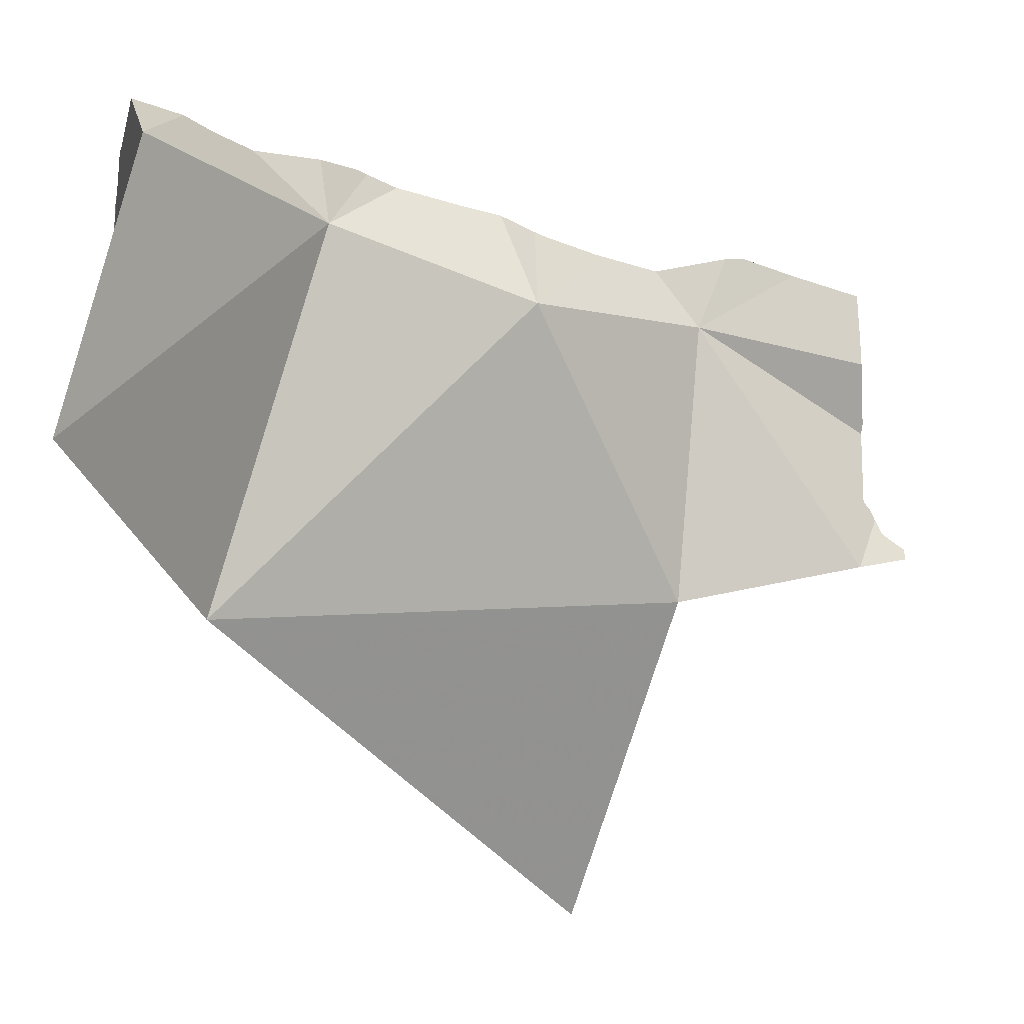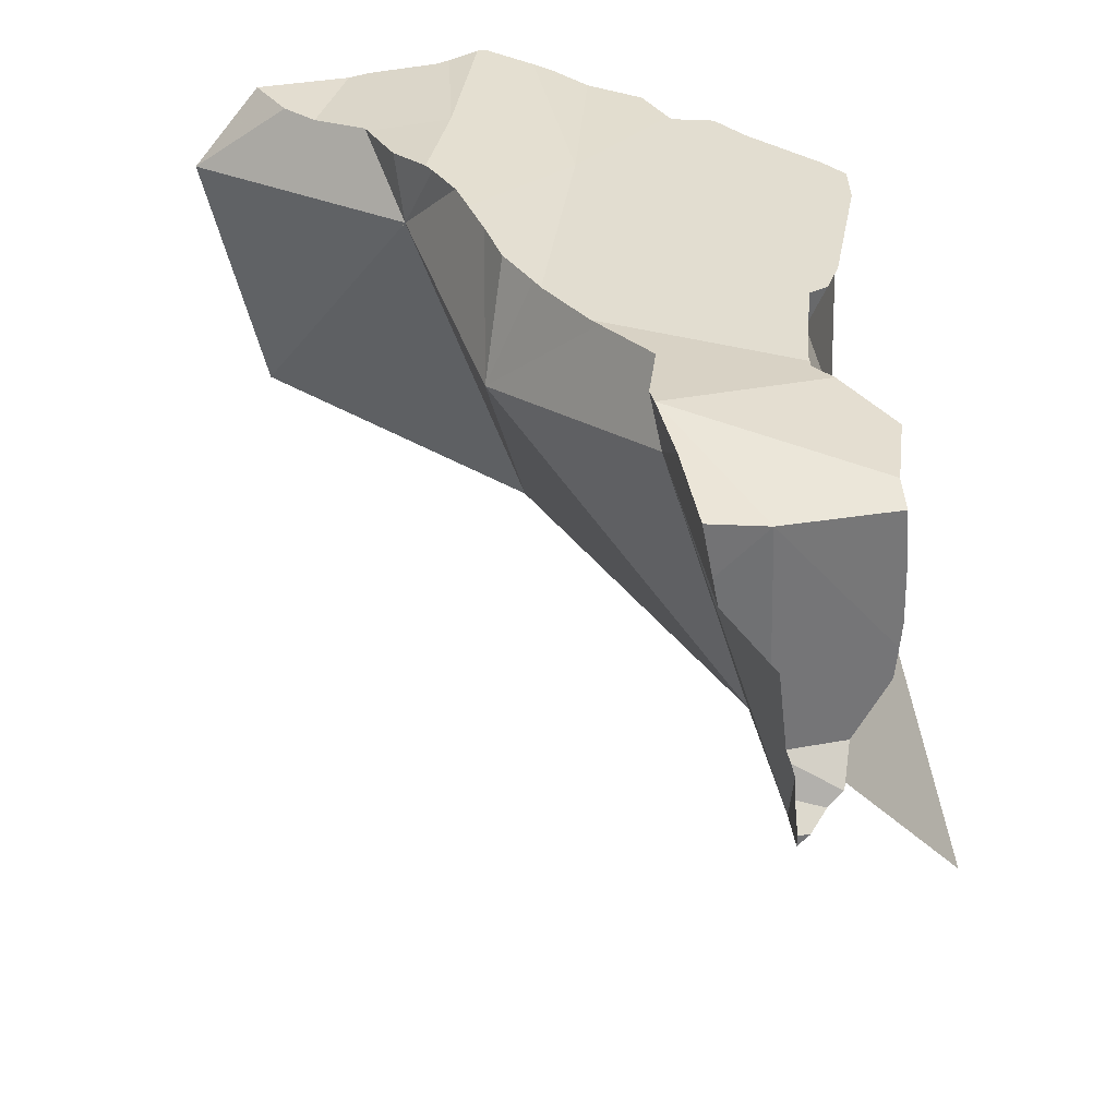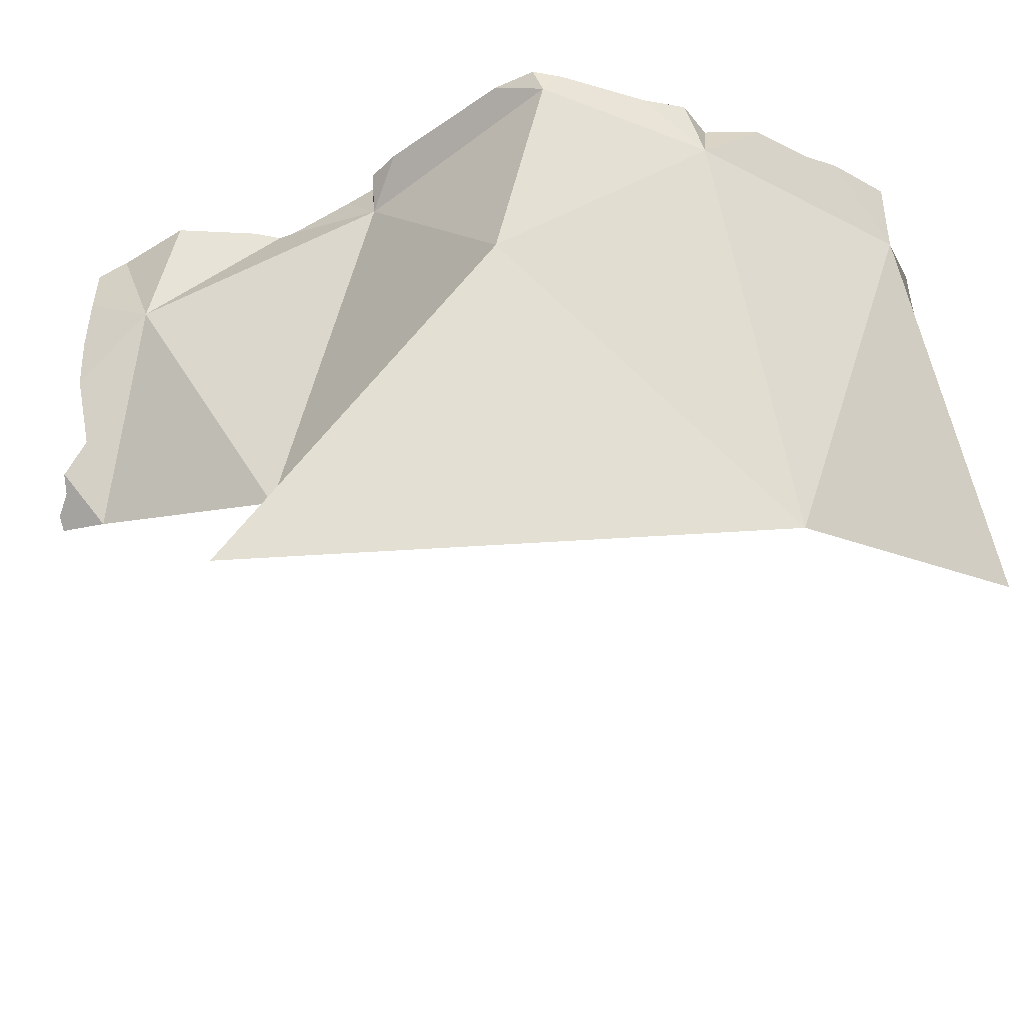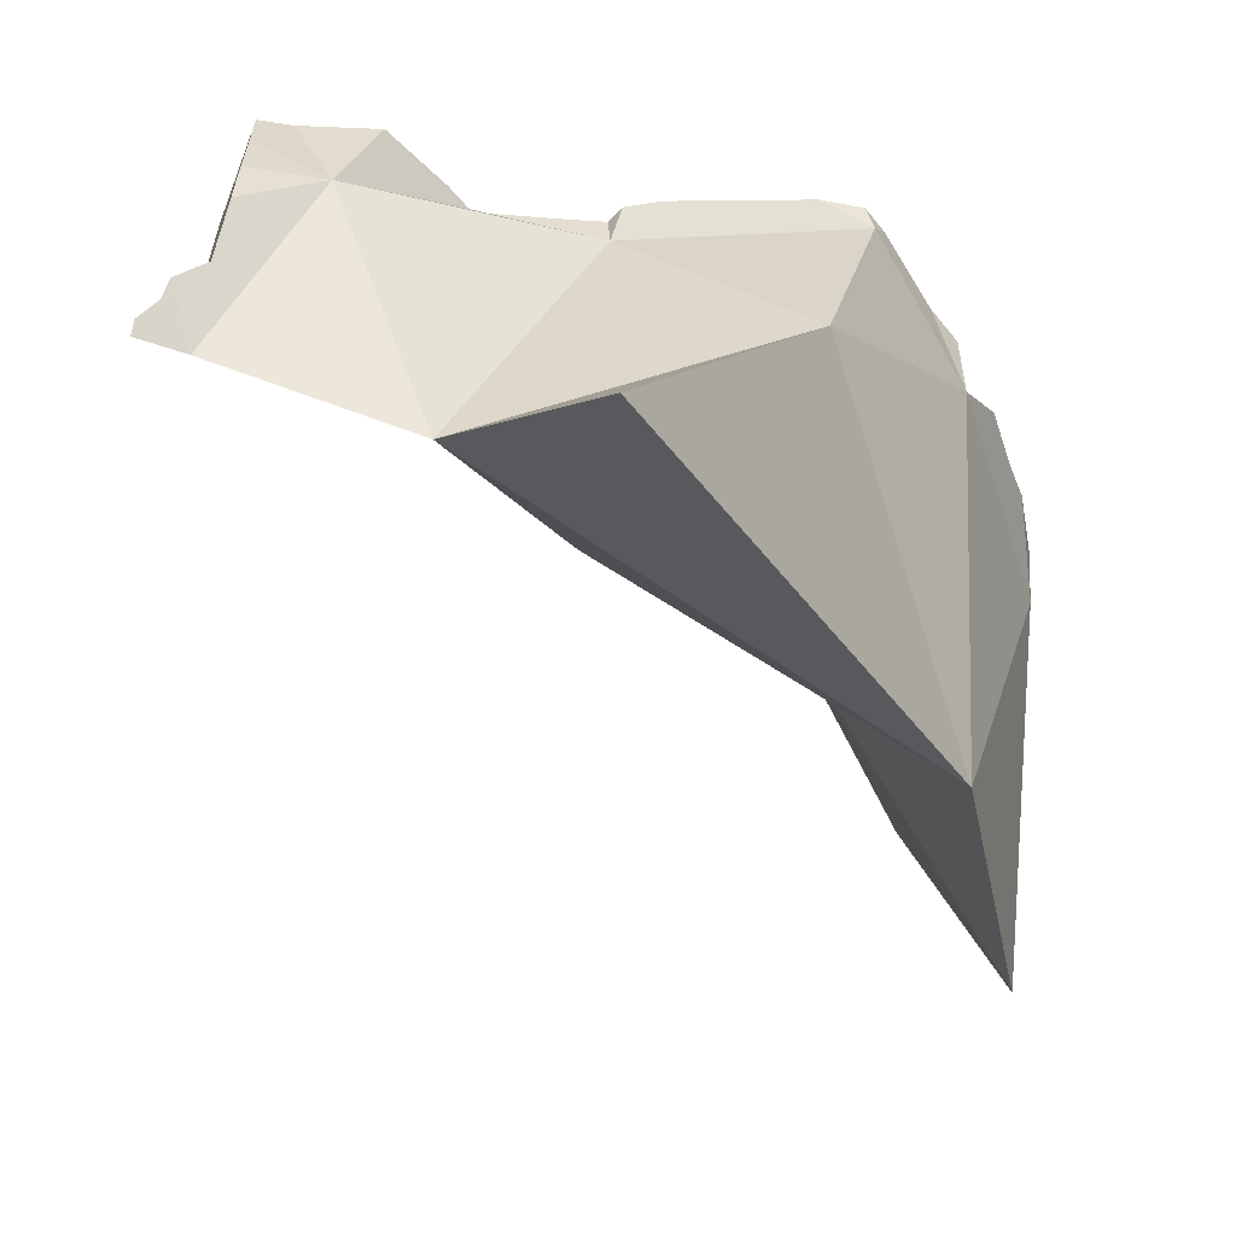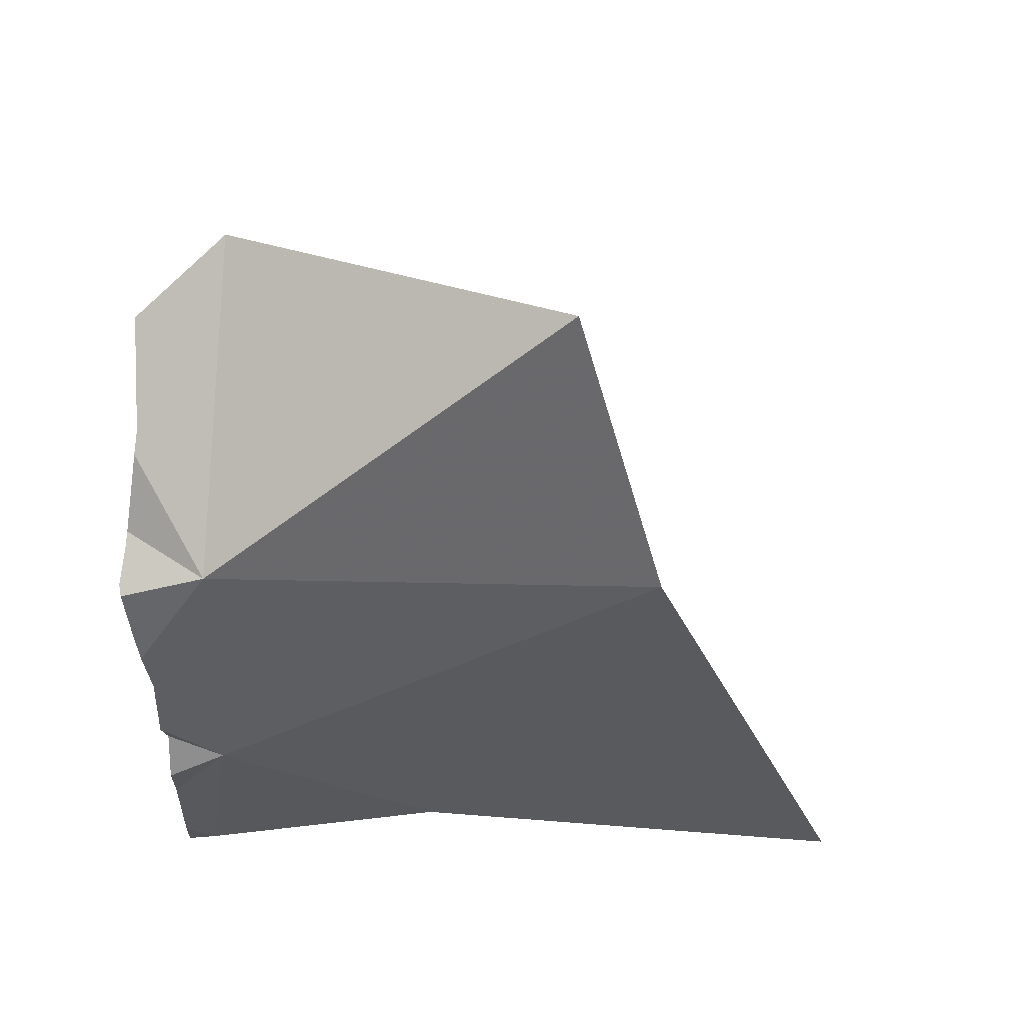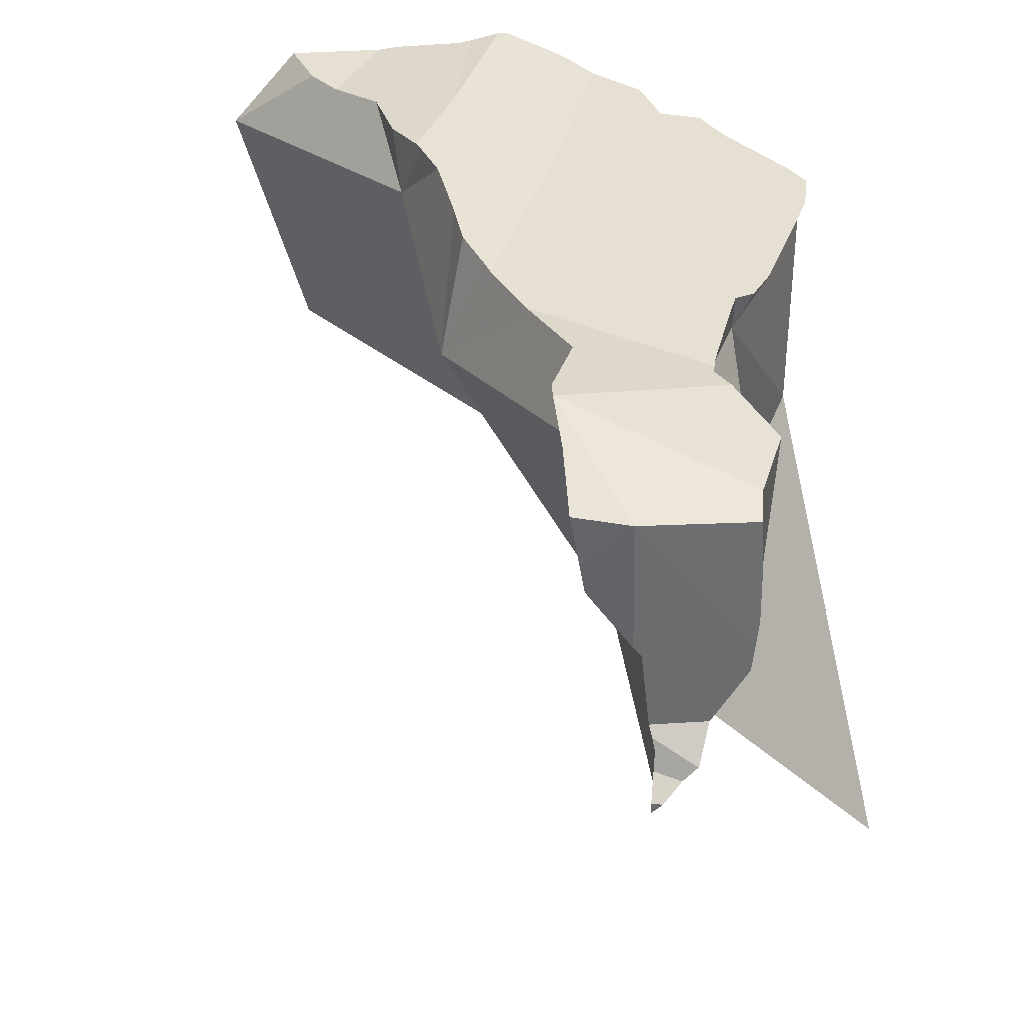
<metadata>
{"format":"obj","ext":"obj","renderer":"f3d","projection":"perspective","resolution":1024,"background":"white","views":[{"elev":-21.6,"azim":-172.1,"up":"+Z"},{"elev":35.0,"azim":-82.5,"up":"+Z"},{"elev":-41.6,"azim":37.7,"up":"+Z"},{"elev":-56.7,"azim":-1.9,"up":"+Z"},{"elev":26.7,"azim":89.5,"up":"+Y"},{"elev":37.7,"azim":-73.4,"up":"+Z"}]}
</metadata>
<code>
v -0.2157 -0.03946 0.4
v -0.2157 -0.0395 0.4036
v -0.215 -0.04277 0.4035
v -0.2086 -0.0465 0.4077
v -0.2085 -0.03818 0.4092
v -0.2064 -0.05046 0.412
v -0.2062 -0.05059 0.4121
v -0.2061 -0.03779 0.4146
v -0.2046 -0.03652 0.418
v -0.2042 -0.01607 0.4652
v -0.2042 -0.01442 0.474
v -0.2038 -0.01137 0.4896
v -0.2036 -0.0299 0.4484
v -0.2031 -0.02869 0.49
v -0.2029 -0.03217 0.4455
v -0.2024 -0.03491 0.4206
v -0.2 -0.03632 0.3968
v -0.197 -0.05095 0.4213
v -0.1933 -0.06078 0.4394
v -0.1929 -0.06156 0.4488
v -0.1924 -0.06217 0.4563
v -0.192 -0.06173 0.4752
v -0.1918 -0.06069 0.4901
v -0.1817 -0.003158 0.4951
v -0.1815 -0.05834 0.4921
v -0.1811 -0.05834 0.4922
v -0.1682 -0.0578 0.4587
v -0.1647 0.004394 0.4992
v -0.1647 0.004431 0.4993
v -0.1646 0.004324 0.4993
v -0.1646 0.004456 0.4993
v -0.1643 0.00454 0.4992
v -0.1587 0.006475 0.4985
v -0.1561 -0.05807 0.4922
v -0.1484 0.003648 0.4739
v -0.1383 -0.0402 0.4941
v -0.137 -0.02202 0.3818
v -0.1341 0.007179 0.495
v -0.1323 -0.03364 0.4935
v -0.1291 -0.03316 0.493
v -0.1267 -0.03265 0.4931
v -0.1176 0.02402 0.4932
v -0.1149 0.02679 0.4929
v -0.1123 -0.03191 0.4931
v -0.1035 -0.03146 0.4931
v -0.099 0.0425 0.4929
v -0.09866 0.05868 0.4597
v -0.0962 0.04507 0.4933
v -0.09549 0.04249 0.4929
v -0.09272 0.04249 0.4929
v -0.09268 -0.03113 0.4931
v -0.09205 -0.03048 0.4821
v -0.09125 -0.08887 0.2886
v -0.09053 0.02428 0.493
v -0.08988 -0.01177 0.4931
v -0.08979 -0.01282 0.4931
v -0.08869 -0.03586 0.4931
v -0.08869 -0.02505 0.4931
v -0.08593 0.05523 0.495
v -0.07838 0.04246 0.493
v -0.07788 0.03088 0.493
v -0.0775 -0.03815 0.4931
v -0.0774 0.04093 0.493
v -0.07305 0.06218 0.4961
v -0.07237 -0.001247 0.4932
v -0.06349 0.02769 0.4931
v -0.06214 0.0686 0.4972
v -0.05747 0.01458 0.4932
v -0.05703 0.02031 0.4767
v -0.05694 0.01344 0.4932
v -0.05634 0.01554 0.4932
v -0.05361 0.07365 0.4979
v -0.05254 -0.001236 0.4931
v -0.05189 0.03088 0.4932
v -0.04841 0.04241 0.4931
v -0.04519 0.08182 0.4991
v -0.04407 0.05594 0.4953
v -0.04317 0.05878 0.4957
v -0.04302 0.08427 0.4995
v -0.03748 0.009035 0.4932
v -0.03532 0.09247 0.476
v -0.03429 0.07109 0.4975
v -0.03389 -0.03826 0.4198
v -0.03326 0.08363 0.4994
v -0.03306 -0.0401 0.4931
v -0.03266 0.09586 0.4977
v -0.02927 -0.02907 0.4931
v -0.0247 0.04236 0.4932
v -0.01954 -0.03789 0.4931
v -0.0177 0.0826 0.4992
v -0.01714 -0.03559 0.4849
v -0.01534 0.1069 0.4958
v -0.0134 0.1081 0.4956
v -0.01333 -0.03048 0.4931
v -0.01264 0.08744 0.4984
v -0.01181 0.08735 0.4984
v -0.01088 0.08215 0.4991
v -0.00599 0.005513 0.4931
v -0.004638 0.1256 0.4931
v 0.001863 0.1365 0.4932
v 0.002022 -0.006447 0.4931
v 0.00491 0.1672 0.4698
v 0.006387 0.08515 0.4985
v 0.006952 0.06297 0.353
v 0.01015 0.01699 0.4932
v 0.01087 0.004076 0.4931
v 0.01177 0.01823 0.4932
v 0.01277 0.01205 0.4775
v 0.01404 0.08421 0.4986
v 0.01533 0.1482 0.4934
v 0.02035 0.08757 0.498
v 0.02403 0.0276 0.4932
v 0.02619 0.1209 0.4933
v 0.02866 0.115 0.4941
v 0.03013 0.1542 0.378
v 0.03072 0.04552 0.4932
v 0.03211 0.09399 0.4969
v 0.03442 0.09002 0.4975
v 0.03579 0.05724 0.4952
v 0.03728 0.06372 0.4963
v 0.03913 0.08343 0.4768
v 0.03921 0.08174 0.499
v 0.04075 0.07913 0.4986
f 1 3 2
f 17 1 2
f 4 3 1
f 4 1 17
f 3 5 2
f 17 2 5
f 3 4 5
f 4 8 5
f 4 6 9
f 6 4 17
f 4 9 8
f 17 5 8
f 7 6 17
f 6 7 18
f 6 18 9
f 17 18 7
f 8 9 16
f 8 16 17
f 9 18 16
f 10 14 11
f 11 35 10
f 13 14 10
f 10 15 13
f 35 15 10
f 11 14 12
f 12 35 11
f 14 24 12
f 24 35 12
f 13 20 14
f 13 15 20
f 20 21 14
f 21 22 14
f 22 23 14
f 23 25 14
f 14 30 24
f 25 26 14
f 26 30 14
f 15 16 19
f 15 35 16
f 15 19 20
f 16 35 17
f 16 18 19
f 18 17 19
f 17 27 19
f 37 27 17
f 35 37 17
f 27 20 19
f 27 21 20
f 21 27 22
f 23 22 25
f 25 22 27
f 24 30 28
f 28 33 24
f 33 35 24
f 26 25 27
f 34 26 27
f 26 34 30
f 39 34 27
f 27 37 52
f 40 39 27
f 41 40 27
f 41 27 52
f 28 30 29
f 29 32 28
f 32 33 28
f 30 31 29
f 29 31 32
f 30 32 31
f 30 38 32
f 34 36 30
f 30 36 39
f 38 30 40
f 40 30 39
f 33 32 38
f 35 33 38
f 39 36 34
f 35 47 37
f 35 38 42
f 35 42 47
f 37 47 52
f 38 40 42
f 40 41 56
f 42 40 43
f 40 55 43
f 40 56 55
f 44 41 45
f 41 44 56
f 41 52 45
f 47 42 43
f 47 43 46
f 43 49 46
f 54 49 43
f 43 55 54
f 44 45 56
f 45 52 51
f 56 45 51
f 47 46 48
f 46 49 48
f 49 47 48
f 54 47 49
f 52 47 55
f 55 47 54
f 52 57 51
f 56 51 57
f 52 55 56
f 52 56 58
f 52 58 57
f 58 56 57
f 52 57 58
f 52 62 57
f 52 58 65
f 52 85 62
f 52 65 69
f 69 83 52
f 52 83 91
f 91 85 52
f 58 57 62
f 65 58 62
f 70 65 62
f 70 62 73
f 73 62 85
f 70 69 65
f 73 69 70
f 69 73 91
f 91 83 69
f 87 73 85
f 91 73 87
f 85 89 87
f 91 89 85
f 91 87 89
f 69 70 74
f 80 70 69
f 69 74 75
f 81 69 75
f 108 80 69
f 69 81 104
f 69 104 108
f 74 70 71
f 71 70 80
f 71 88 74
f 71 80 88
f 74 88 75
f 81 75 77
f 75 88 77
f 81 77 78
f 77 88 78
f 78 82 81
f 82 78 88
f 80 98 88
f 108 98 80
f 81 82 90
f 81 90 95
f 121 81 95
f 104 81 115
f 115 81 121
f 90 82 88
f 90 88 97
f 88 120 97
f 98 105 88
f 105 107 88
f 107 116 88
f 88 116 120
f 90 97 95
f 95 97 96
f 121 95 96
f 96 97 103
f 121 96 103
f 97 109 103
f 97 122 109
f 120 122 97
f 105 98 106
f 108 106 98
f 121 103 109
f 108 104 121
f 104 115 121
f 105 106 108
f 105 112 107
f 108 112 105
f 107 112 116
f 116 112 108
f 121 116 108
f 121 109 111
f 111 109 122
f 117 111 118
f 121 111 117
f 111 122 118
f 120 116 119
f 121 119 116
f 117 118 123
f 117 123 121
f 118 122 123
f 121 120 119
f 121 123 120
f 122 120 123
f 60 59 47
f 59 64 47
f 63 60 47
f 69 63 47
f 64 81 47
f 47 104 69
f 81 104 47
f 64 59 60
f 63 75 60
f 64 60 67
f 60 75 67
f 69 66 63
f 66 74 63
f 74 75 63
f 64 67 72
f 64 72 81
f 70 68 66
f 68 71 66
f 70 66 69
f 66 71 74
f 67 77 72
f 67 75 77
f 68 70 71
f 69 74 70
f 75 74 69
f 81 75 69
f 69 104 81
f 70 74 71
f 72 77 78
f 72 78 82
f 81 72 82
f 81 77 75
f 81 78 77
f 82 78 81
f 81 82 84
f 90 82 81
f 81 84 86
f 81 86 92
f 95 90 81
f 81 92 93
f 81 93 99
f 121 95 81
f 81 99 102
f 102 115 81
f 81 115 121
f 82 90 84
f 86 84 90
f 92 86 90
f 92 90 95
f 92 96 93
f 95 96 92
f 99 93 96
f 121 96 95
f 99 96 103
f 121 103 96
f 102 99 100
f 99 113 100
f 99 103 113
f 102 100 110
f 113 110 100
f 110 121 102
f 121 115 102
f 103 109 111
f 121 109 103
f 113 103 111
f 111 109 121
f 113 121 110
f 113 111 114
f 117 114 111
f 117 111 121
f 114 121 113
f 117 121 114
f 52 47 37
f 37 47 69
f 52 37 83
f 83 37 69
f 49 48 47
f 47 48 69
f 54 49 47
f 47 52 55
f 54 47 55
f 50 48 49
f 48 50 69
f 61 50 49
f 54 61 49
f 50 61 69
f 52 56 55
f 52 58 56
f 52 65 58
f 69 65 52
f 83 69 52
f 55 68 54
f 54 66 61
f 54 68 66
f 56 68 55
f 56 58 65
f 56 65 68
f 69 61 66
f 68 65 70
f 70 65 69
f 70 66 68
f 69 66 70
f 69 73 70
f 69 70 80
f 91 73 69
f 69 80 108
f 69 83 91
f 69 104 83
f 108 104 69
f 70 73 80
f 73 87 80
f 91 87 73
f 89 80 87
f 80 89 98
f 108 80 98
f 83 108 91
f 83 104 108
f 91 89 87
f 94 89 91
f 89 94 98
f 91 101 94
f 108 101 91
f 98 94 101
f 98 101 106
f 106 108 98
f 106 101 108
f 47 48 59
f 69 48 47
f 59 60 47
f 60 63 47
f 47 63 69
f 48 50 59
f 69 50 48
f 50 60 59
f 63 60 50
f 61 63 50
f 69 61 50
f 66 63 61
f 69 66 61
f 69 63 66
f 47 83 69
f 69 104 47
f 104 83 47
f 69 83 104
f 81 72 76
f 76 72 82
f 81 82 72
f 79 76 82
f 76 79 86
f 76 86 81
f 79 82 84
f 79 84 86
f 81 84 82
f 81 86 84
f 47 37 69
f 47 104 37
f 69 37 83
f 37 104 83
f 69 83 47
f 83 104 47
f 83 37 53
f 53 37 104
f 104 37 83
f 53 104 83

</code>
